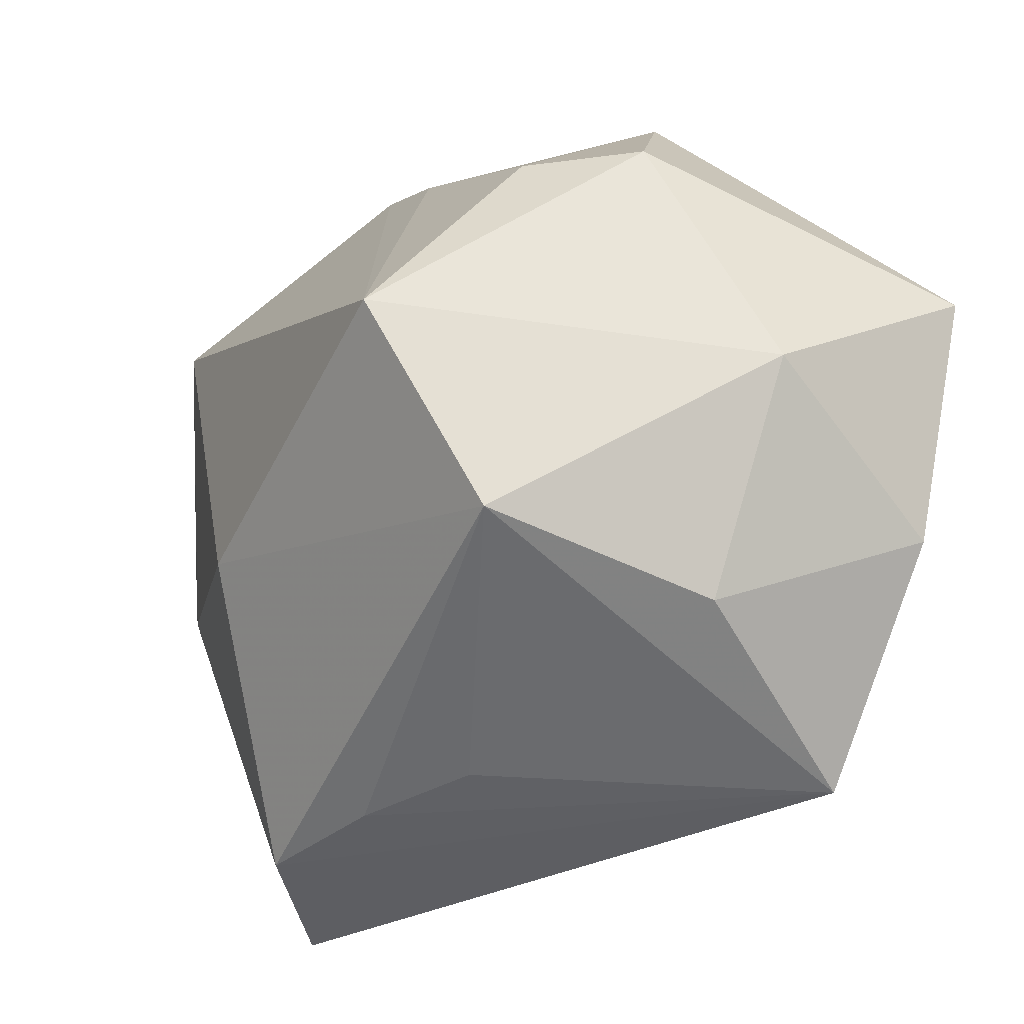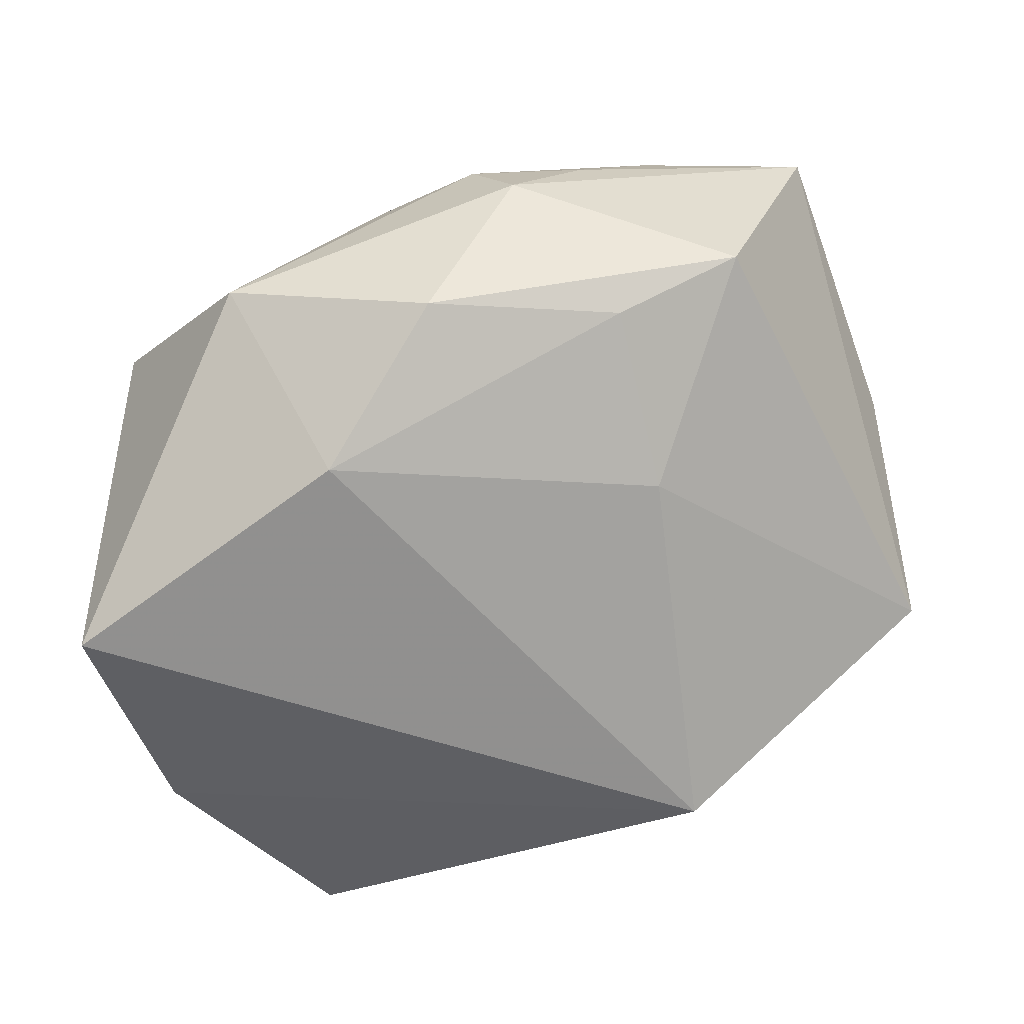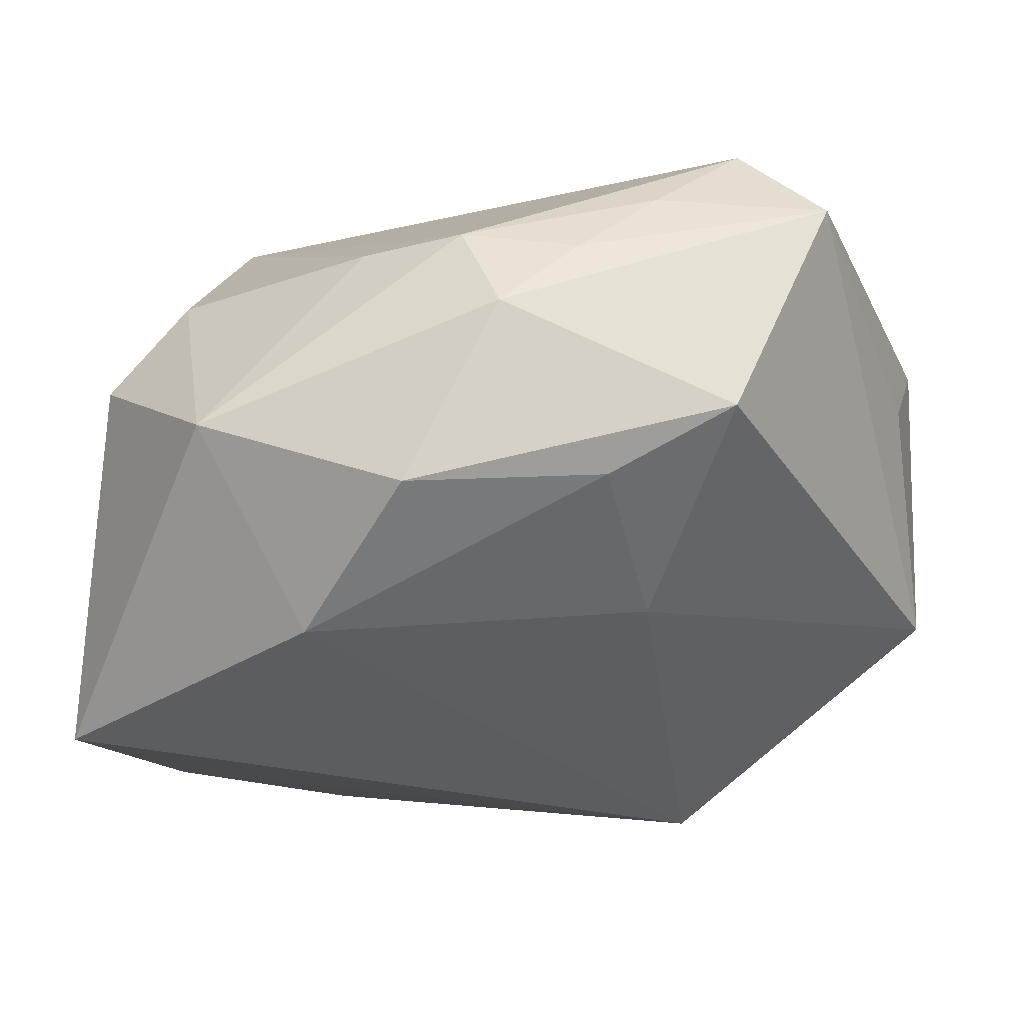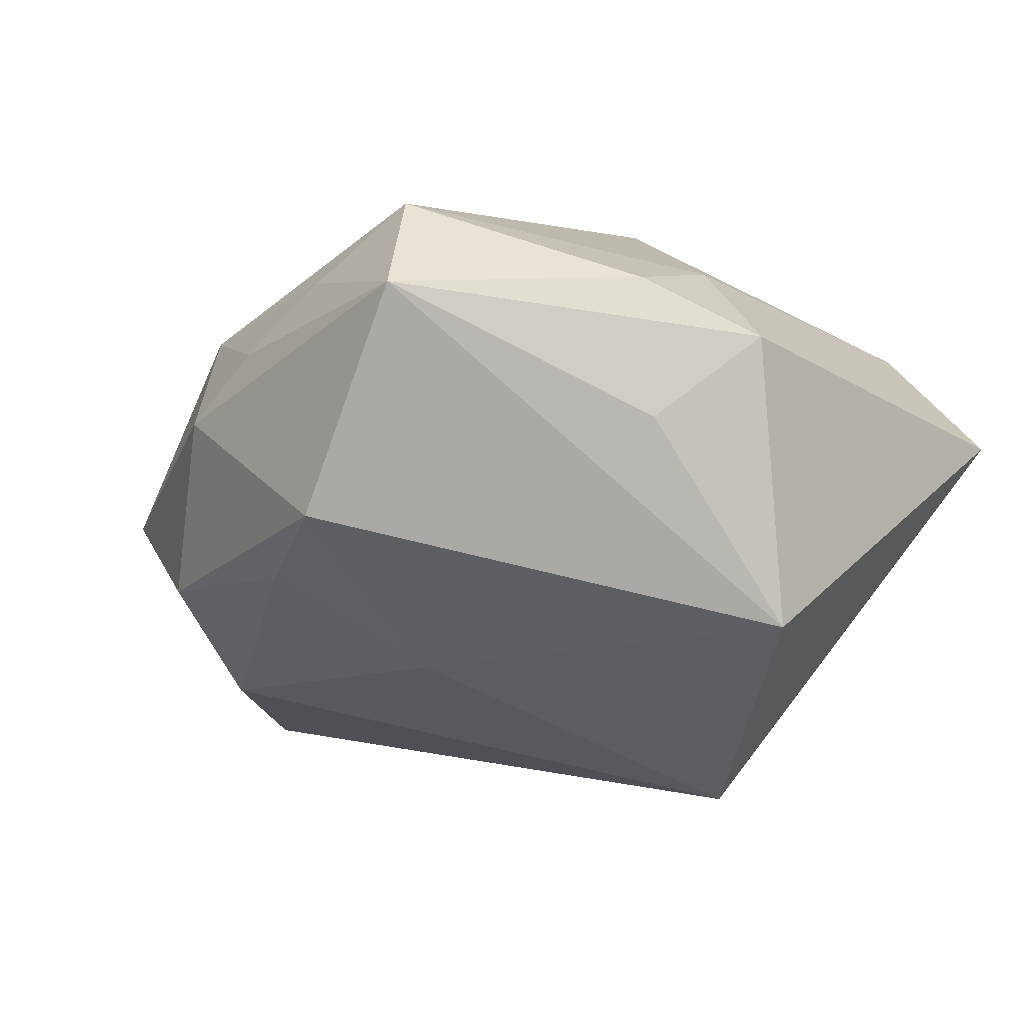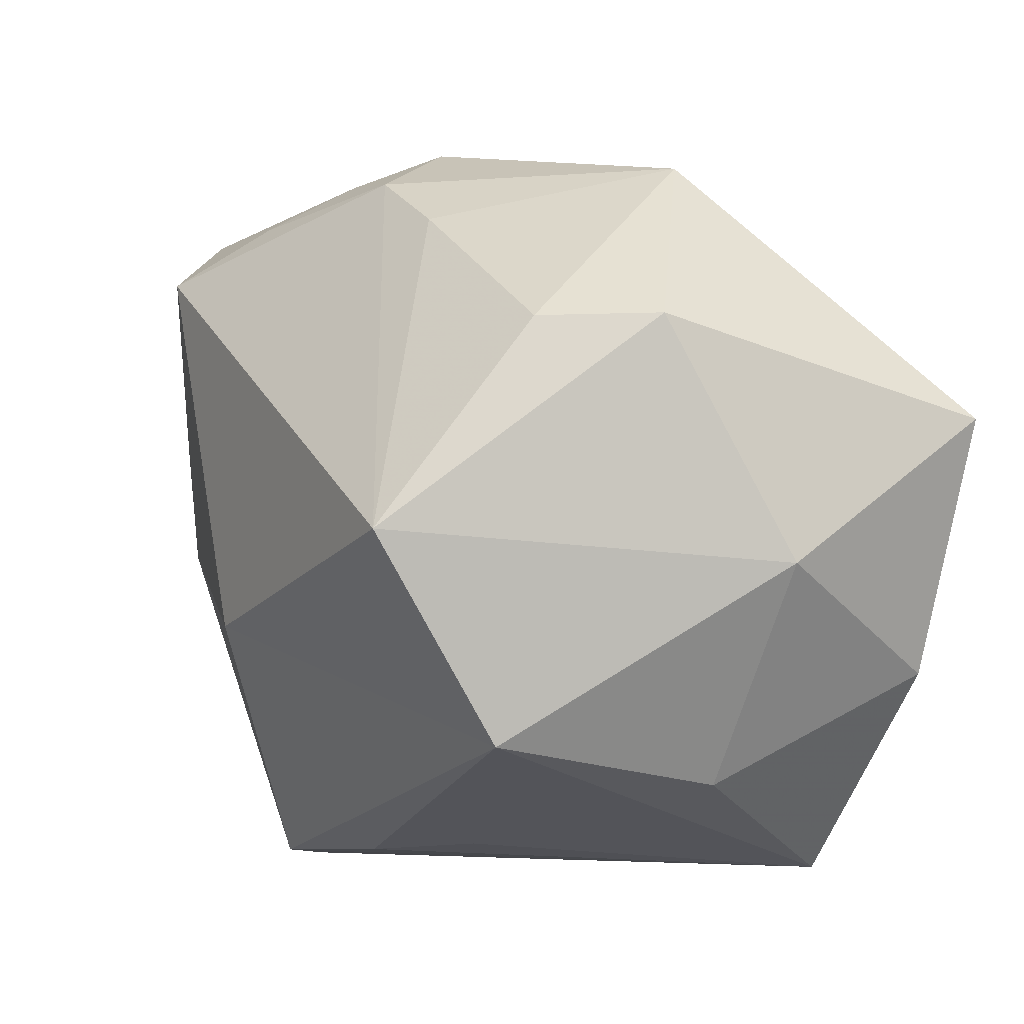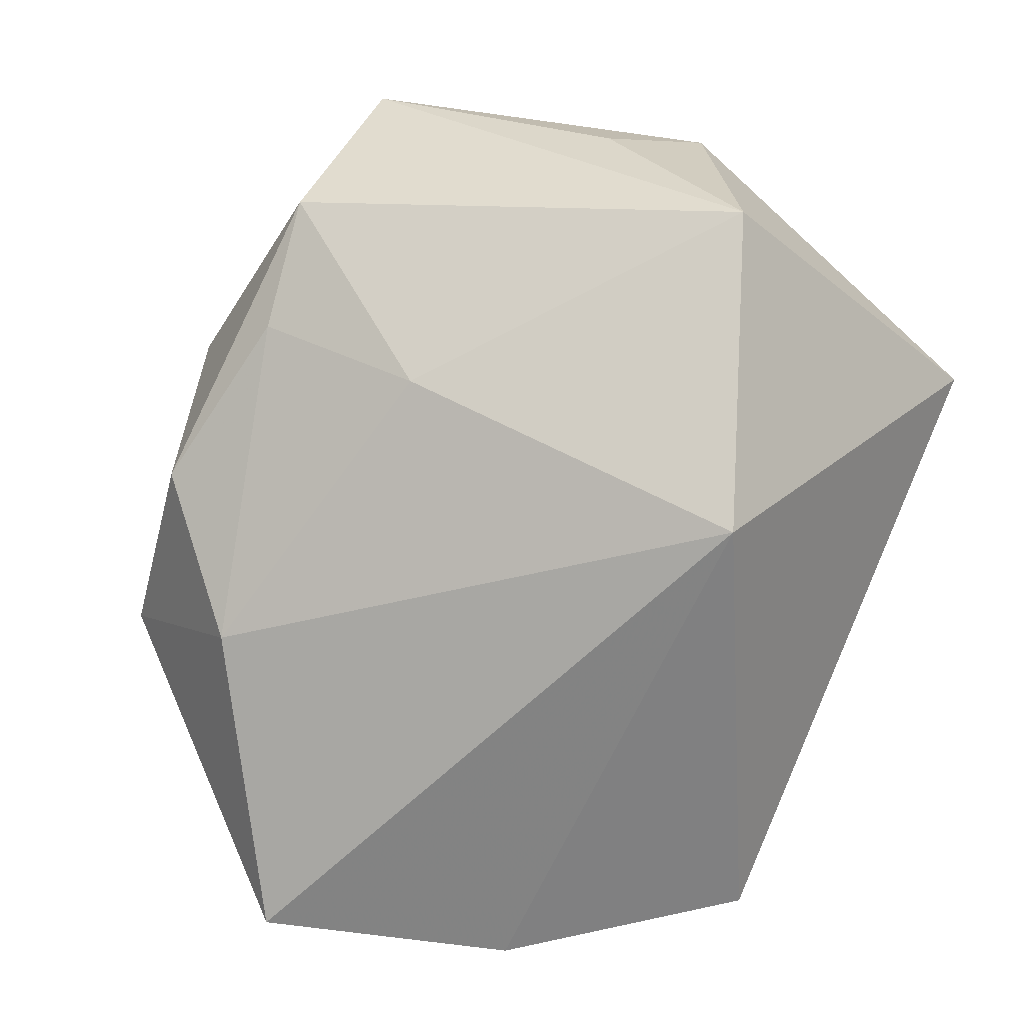
<metadata>
{"format":"obj","ext":"obj","renderer":"f3d","projection":"perspective","resolution":1024,"background":"white","views":[{"elev":-35.7,"azim":63.6,"up":"+Y"},{"elev":-46.1,"azim":177.4,"up":"+Z"},{"elev":73.2,"azim":-177.4,"up":"+Y"},{"elev":1.2,"azim":-122.0,"up":"+Z"},{"elev":-5.6,"azim":62.0,"up":"+Y"},{"elev":-66.3,"azim":-117.8,"up":"+Z"}]}
</metadata>
<code>
v 0.01415 0.02068 -0.01686
v -0.03033 0.008273 0.01757
v 0.02431 -0.02146 -0.00476
v 0.001301 -0.02653 0.003957
v -0.02446 0.02696 0.01685
v -0.02509 -0.001583 0.01854
v 0.003636 0.0274 0.01341
v -0.0179 0.0217 0.0235
v 0.02283 0.02639 -0.002575
v -0.00525 -0.008754 0.0235
v 0.0322 0.01291 0.004206
v -0.01753 0.03023 -0.0005097
v -0.03584 -0.00105 -0.009015
v 0.01134 0.02301 0.01312
v -0.03279 0.008802 0.006937
v 0.02369 -0.003015 0.0235
v -0.01129 0.02601 0.01759
v 0.02648 0.01296 0.01189
v -0.007202 -0.02721 0.009052
v 0.03406 -0.005129 -0.005897
v 0.0274 -0.01285 -0.02198
v -0.01756 -0.02759 0.01241
v 0.006901 0.0299 -0.007409
v -0.01677 -0.009488 -0.02515
v 0.0003886 0.03129 0.006634
v -0.005382 0.02913 0.01214
v 0.03349 0.006707 -0.02324
v 0.02383 -0.01858 0.01366
v -0.03498 0.0004257 0.01308
v -0.008215 0.02822 -0.005675
v -0.01199 0.01652 -0.01301
v 0.01429 -0.02846 -0.0208
v -0.02843 -0.02846 0.004647
f 24 33 13
f 32 33 24
f 1 27 24
f 12 13 5
f 16 10 28
f 5 2 8
f 8 17 5
f 8 10 16
f 16 7 8
f 7 17 8
f 10 8 6
f 6 8 2
f 5 13 15
f 16 11 18
f 31 1 24
f 30 1 31
f 31 12 30
f 24 13 31
f 13 12 31
f 9 18 11
f 9 11 27
f 27 1 9
f 27 11 20
f 20 11 16
f 16 28 20
f 29 6 2
f 29 13 33
f 29 15 13
f 29 2 5
f 5 15 29
f 23 1 30
f 23 9 1
f 30 12 23
f 14 9 7
f 18 9 14
f 14 7 16
f 16 18 14
f 33 32 22
f 32 19 22
f 10 6 22
f 22 28 10
f 22 19 28
f 22 29 33
f 6 29 22
f 32 28 4
f 4 19 32
f 28 19 4
f 3 28 32
f 3 20 28
f 25 23 12
f 25 12 5
f 7 9 25
f 9 23 25
f 21 3 32
f 20 3 21
f 27 20 21
f 24 27 21
f 21 32 24
f 5 17 26
f 26 25 5
f 26 17 7
f 7 25 26

</code>
